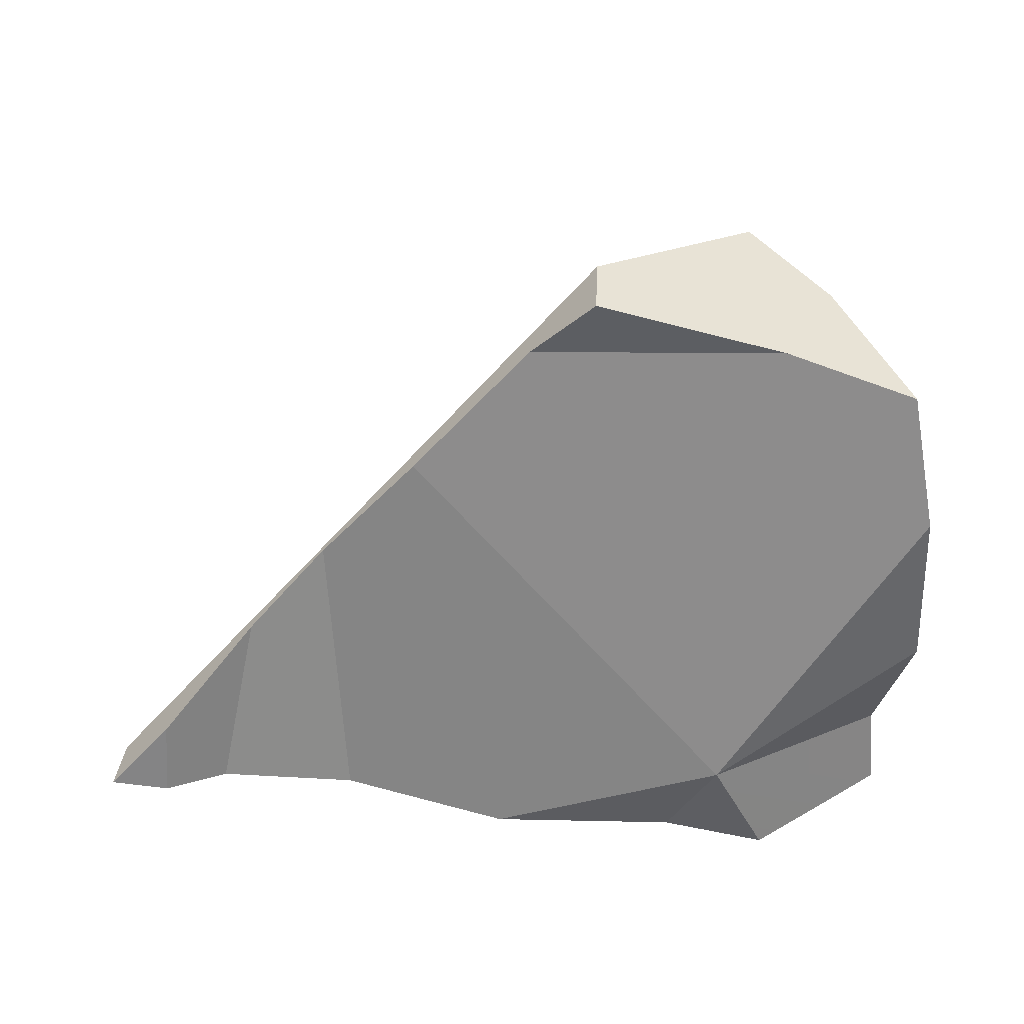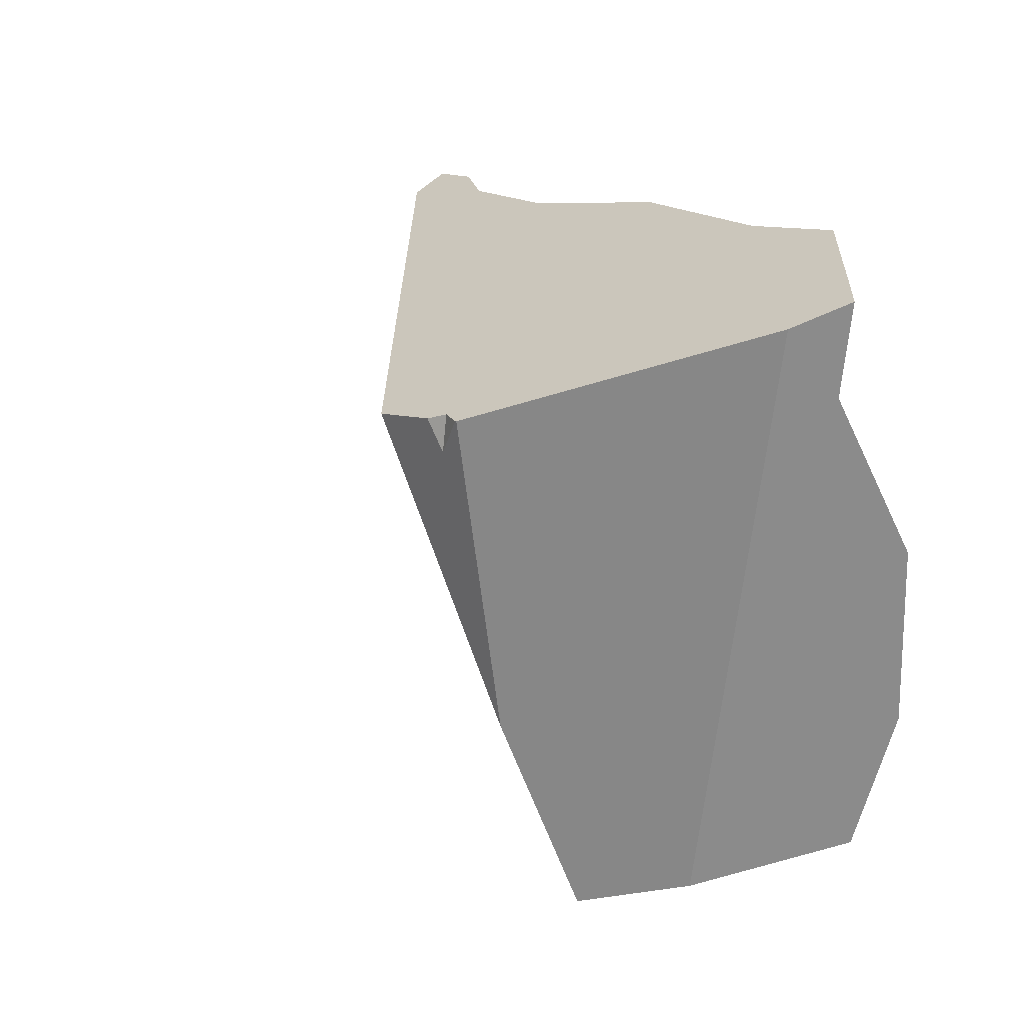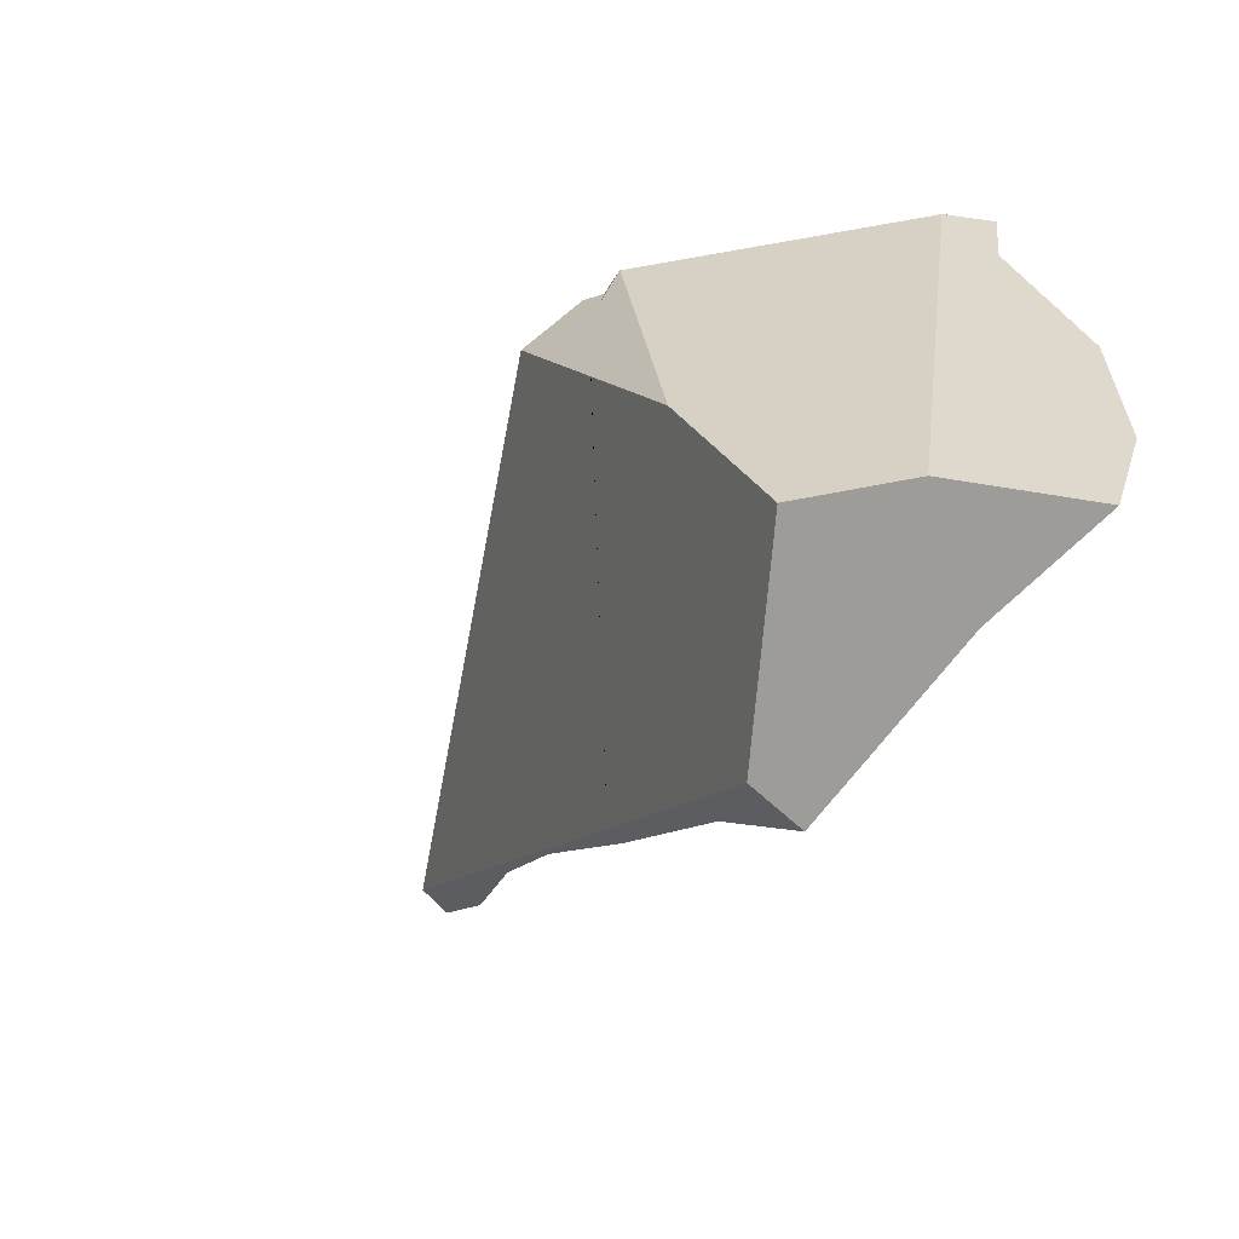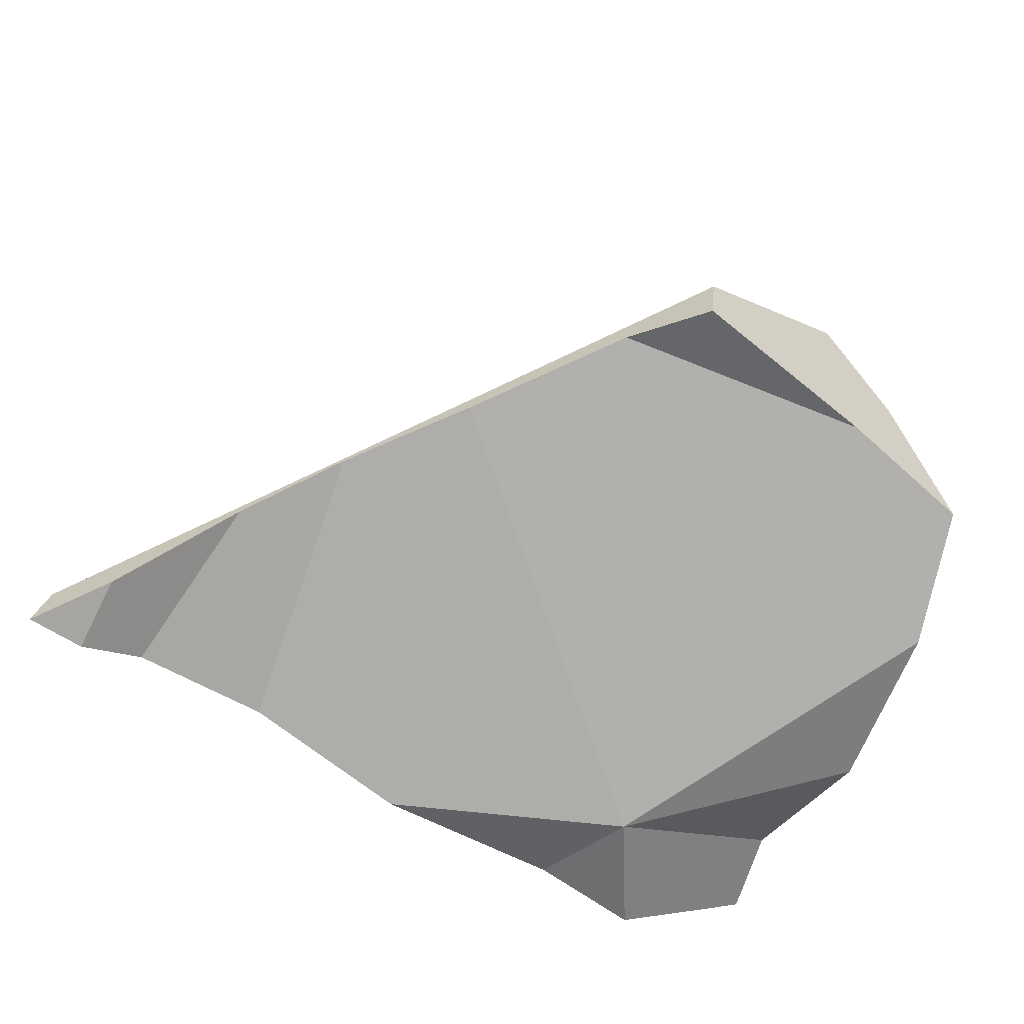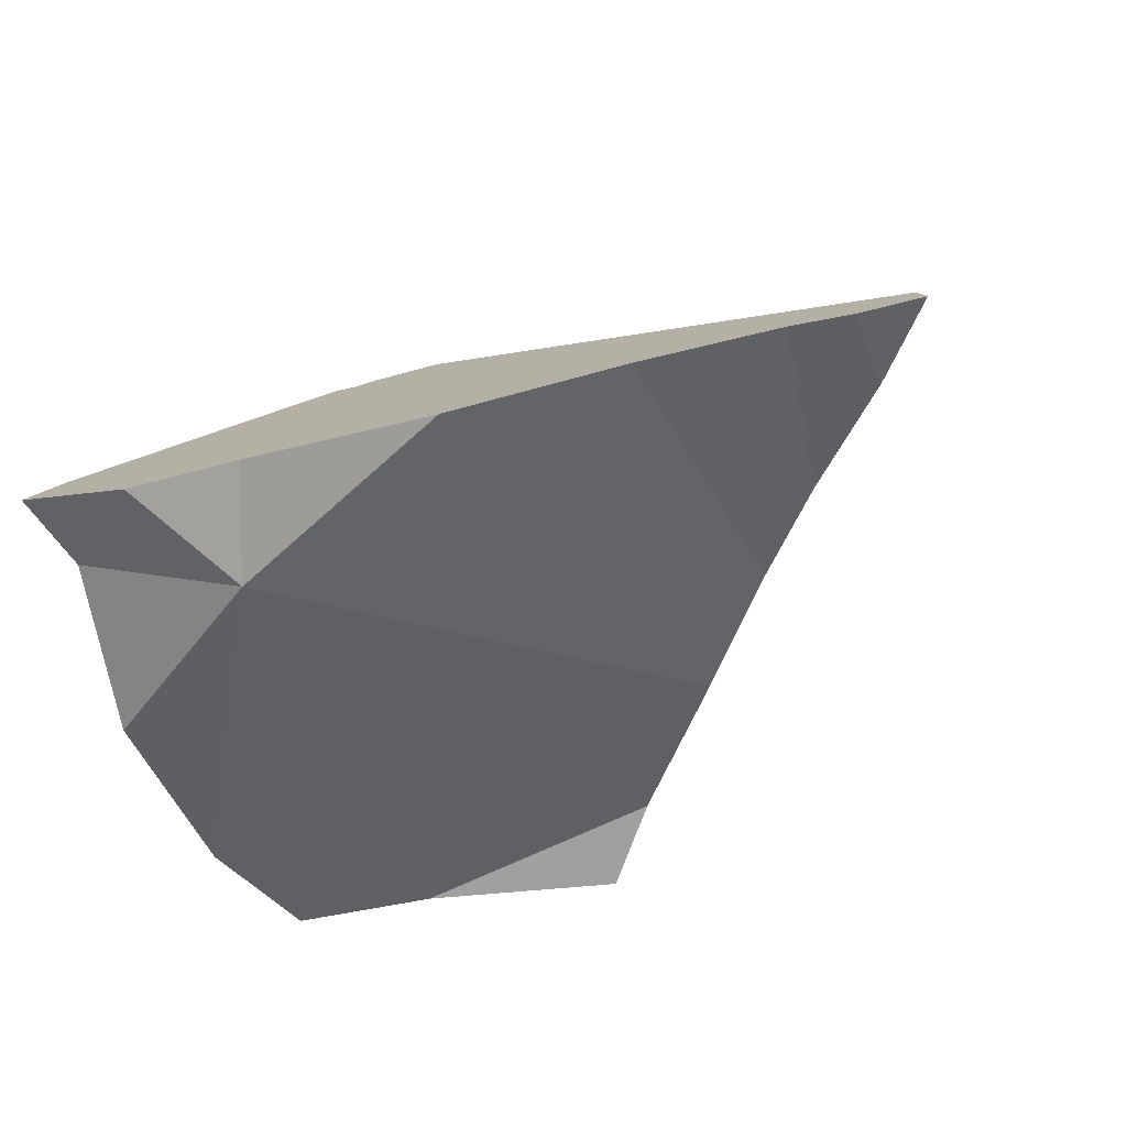
<metadata>
{"format":"obj","ext":"obj","renderer":"f3d","projection":"perspective","resolution":1024,"background":"white","views":[{"elev":-55.6,"azim":-1.1,"up":"+Z"},{"elev":21.1,"azim":58.1,"up":"+Y"},{"elev":-65.7,"azim":46.6,"up":"+Y"},{"elev":-68.2,"azim":-24.2,"up":"+Z"},{"elev":-54.6,"azim":-157.4,"up":"+Z"}]}
</metadata>
<code>
v -0.03949 0.4069 -0.8489
v -0.093 0.2987 -0.8726
v -0.1344 0.392 -0.8406
v -0.093 0.2987 -0.8726
v -0.03949 0.4069 -0.8489
v 0.04709 0.394 -0.7924
v 0.08395 0.3855 -0.7678
v 0.0749 0.3099 -0.7658
v -0.093 0.2987 -0.8726
v 0.0749 0.3099 -0.7658
v 0.09351 0.1747 -0.8308
v -0.093 0.2987 -0.8726
v 0.09351 0.1747 -0.8308
v 0.08326 0.02031 -0.8429
v 0.08326 0.02031 -0.8429
v -0.285 -0.1222 -0.7848
v -0.093 0.2987 -0.8726
v 0.05903 -0.1011 -0.8205
v -0.05755 -0.1359 -0.8038
v -0.285 -0.1222 -0.7848
v -0.05755 -0.1359 -0.8038
v -0.229 -0.1823 -0.8077
v -0.285 -0.1222 -0.7848
v -0.229 -0.1823 -0.8077
v -0.2272 -0.1881 -0.7694
v -0.2723 -0.1391 -0.7578
v -0.2873 -0.1221 -0.7602
v -0.3898 -0.004522 -0.7945
v -0.3898 -0.004522 -0.7945
v -0.3898 -0.004522 -0.7945
v -0.4545 0.3494 -0.8314
v -0.093 0.2987 -0.8726
v -0.476 0.09166 -0.7955
v -0.476 0.09166 -0.7955
v -0.5778 0.3372 -0.838
v -0.4545 0.3494 -0.8314
v -0.5463 0.1716 -0.8118
v -0.5463 0.1716 -0.8118
v -0.6333 0.3391 -0.8587
v -0.5778 0.3372 -0.838
v -0.6006 0.2347 -0.8374
v -0.6302 0.269 -0.8514
v -0.6333 0.3391 -0.8587
v -0.6302 0.269 -0.8514
v -0.6865 0.3324 -0.8581
v -0.6865 0.3324 -0.8581
v -0.6719 0.3177 -0.8183
v -0.6333 0.3391 -0.8587
v -0.6772 0.3184 -0.8217
v -0.6772 0.3184 -0.8217
v -0.6865 0.3324 -0.8581
v -0.6248 0.2592 -0.8134
v -0.6719 0.3177 -0.8183
v -0.6772 0.3184 -0.8217
v -0.6248 0.2592 -0.8134
v -0.6115 0.3088 -0.7793
v -0.6115 0.3088 -0.7793
v -0.5778 0.3372 -0.838
v -0.5609 0.3014 -0.7465
v -0.4545 0.3494 -0.8314
v -0.4599 0.2866 -0.6813
v -0.2287 0.2527 -0.5319
v -0.221 0.2541 -0.5331
v -0.3037 0.3774 -0.8549
v -0.2149 0.2553 -0.5341
v -0.2137 0.2555 -0.5343
v -0.2123 0.2558 -0.5346
v -0.1544 0.2698 -0.5514
v -0.1344 0.392 -0.8406
v -0.1336 0.2706 -0.5474
v -0.1536 0.2383 -0.5473
v -0.1554 0.2415 -0.5466
v -0.2115 0.2121 -0.5396
v -0.2002 0.1857 -0.5447
v -0.1293 0.2078 -0.5552
v -0.1322 0.2709 -0.5476
v -0.1327 0.2708 -0.5475
v -0.08808 0.293 -0.5882
v -0.1327 0.2708 -0.5475
v -0.1322 0.2709 -0.5476
v -0.1336 0.2706 -0.5474
v 0.04709 0.394 -0.7924
v -0.03949 0.4069 -0.8489
v -0.02449 0.325 -0.6468
v 0.005065 0.3399 -0.674
v 0.0843 0.3884 -0.7679
v 0.0603 0.3676 -0.7249
v 0.0603 0.3676 -0.7249
v 0.08395 0.3855 -0.7678
v 0.0843 0.3884 -0.7679
v 0.05999 0.3653 -0.7248
v 0.0749 0.3099 -0.7658
v 0.05196 0.3039 -0.7218
v 0.05106 0.2969 -0.7214
v 0.09351 0.1747 -0.8308
v 0.03831 0.1994 -0.7167
v 0.03031 0.1383 -0.7137
v 0.08326 0.02031 -0.8429
v 0.01781 0.04262 -0.709
v 0.0449 -0.1093 -0.7943
v 0.05903 -0.1011 -0.8205
v 0.05903 -0.1011 -0.8205
v 0.0449 -0.1093 -0.7943
v -0.05755 -0.1359 -0.8038
v 0.03467 -0.1152 -0.7753
v 0.03467 -0.1152 -0.7753
v 0.003941 -0.06346 -0.7038
v -0.003979 -0.1376 -0.7037
v -0.003979 -0.1376 -0.7037
v -0.006333 -0.1389 -0.6998
v -0.03608 -0.1515 -0.6722
v -0.006333 -0.1389 -0.6998
v 0.00394 -0.06346 -0.7038
v -0.03608 -0.1515 -0.6722
v -0.005892 -0.1387 -0.7002
v -0.005892 -0.1387 -0.7002
v -0.005892 -0.1387 -0.7002
v -0.07808 -0.1695 -0.6333
v -0.07808 -0.1695 -0.6333
v -0.1608 -0.1815 -0.6987
v -0.2272 -0.1881 -0.7694
v -0.2264 -0.191 -0.7506
v -0.1608 -0.1815 -0.6987
v -0.2723 -0.1391 -0.7578
v -0.2264 -0.191 -0.7506
v -0.1303 0.02142 -0.576
v -0.1195 -0.003837 -0.5808
v -0.07808 -0.1695 -0.6333
v -0.1195 -0.003837 -0.5808
v -0.121 0.02691 -0.5771
v -0.1195 -0.003837 -0.5808
v -0.121 0.02691 -0.5771
v -0.1303 0.02142 -0.576
v -0.1328 0.02742 -0.5748
v -0.1212 0.03297 -0.5764
v -0.1212 0.03297 -0.5764
v 0.01781 0.04262 -0.709
v -0.1218 0.04541 -0.5748
v -0.122 0.05022 -0.5743
v -0.1223 0.05665 -0.5735
v 0.03031 0.1383 -0.7137
v -0.1258 0.1324 -0.5643
v -0.1223 0.05665 -0.5735
v -0.1258 0.1324 -0.5643
v -0.1665 0.1065 -0.5598
v -0.1397 0.04355 -0.5718
v -0.122 0.05022 -0.5743
v -0.1218 0.04541 -0.5748
v -0.1379 0.0392 -0.5726
v -0.1375 0.0383 -0.5728
v -0.1328 0.02742 -0.5748
v -0.1375 0.0383 -0.5728
v -0.2873 -0.1221 -0.7602
v -0.1379 0.0392 -0.5726
v -0.1397 0.04355 -0.5718
v -0.1665 0.1065 -0.5598
v -0.3867 -0.009804 -0.7759
v -0.1722 0.1199 -0.5572
v -0.1732 0.1222 -0.5568
v -0.3877 -0.008628 -0.776
v -0.1732 0.1223 -0.5567
v -0.1732 0.1223 -0.5567
v -0.2002 0.1857 -0.5447
v -0.4599 0.2866 -0.6813
v -0.4742 0.08904 -0.7897
v -0.4771 0.09233 -0.7901
v -0.5467 0.171 -0.8011
v -0.5609 0.3014 -0.7465
v -0.5983 0.2293 -0.8093
v -0.6302 0.269 -0.8514
v -0.5983 0.2293 -0.8093
v -0.6006 0.2347 -0.8374
v -0.5467 0.171 -0.8011
v -0.5463 0.1716 -0.8118
v -0.4771 0.09233 -0.7901
v -0.476 0.09166 -0.7955
v -0.4742 0.08904 -0.7897
v -0.3877 -0.008628 -0.776
v -0.3867 -0.009804 -0.7759
v -0.2115 0.2121 -0.5396
v -0.2287 0.2527 -0.5319
v -0.221 0.2541 -0.5331
v -0.2287 0.2527 -0.5319
v -0.2149 0.2553 -0.5341
v -0.2137 0.2555 -0.5343
v -0.2123 0.2558 -0.5346
v -0.1618 0.2527 -0.5442
v -0.1626 0.254 -0.5439
v -0.1715 0.2635 -0.5412
v -0.1706 0.2636 -0.5413
v -0.1682 0.2641 -0.5417
v -0.1706 0.2636 -0.5413
v -0.1682 0.2641 -0.5417
v -0.1715 0.2635 -0.5412
v -0.127 0.1585 -0.5612
v -0.1732 0.1223 -0.5567
v -0.1293 0.2078 -0.5552
v -0.127 0.1585 -0.5612
v -0.08808 0.293 -0.5882
v -0.1322 0.2709 -0.5476
v 0.03831 0.1994 -0.7167
v -0.02449 0.325 -0.6468
v 0.05106 0.2969 -0.7214
v 0.005065 0.3399 -0.674
v 0.05196 0.3039 -0.7218
v 0.05999 0.3653 -0.7248
v 0.0603 0.3676 -0.7249
v -0.1732 0.1222 -0.5568
v -0.1722 0.1199 -0.5572
v -0.2264 -0.191 -0.7506
v -0.229 -0.1823 -0.8077
v 0.0843 0.3884 -0.7679
v -0.1344 0.392 -0.8406
v -0.093 0.2987 -0.8726
v -0.3037 0.3774 -0.8549
v -0.3037 0.3774 -0.8549
v -0.1544 0.2698 -0.5514
v -0.1536 0.2383 -0.5473
v -0.1336 0.2706 -0.5474
v -0.1536 0.2383 -0.5473
v -0.1544 0.2698 -0.5514
v -0.1554 0.2415 -0.5466
v -0.1682 0.2641 -0.5417
v -0.1626 0.254 -0.5439
v -0.1618 0.2527 -0.5442
f 1 2 3
f 4 5 6
f 7 4 6
f 8 4 7
f 9 10 11
f 12 13 14
f 15 16 17
f 18 16 15
f 19 16 18
f 20 21 22
f 23 24 25
f 23 25 26
f 23 26 27
f 23 27 28
f 29 17 16
f 30 31 32
f 33 31 30
f 34 35 36
f 37 35 34
f 38 39 40
f 41 39 38
f 42 39 41
f 43 44 45
f 46 47 48
f 46 49 47
f 50 51 52
f 53 54 55
f 56 53 55
f 48 47 57
f 57 58 48
f 59 58 57
f 59 60 58
f 61 60 59
f 62 60 61
f 63 60 62
f 63 64 60
f 65 64 63
f 66 64 65
f 67 64 66
f 64 67 68
f 68 69 64
f 68 70 69
f 71 72 73
f 71 73 74
f 71 74 75
f 71 75 76
f 76 77 71
f 78 79 80
f 69 79 78
f 69 70 79
f 77 81 71
f 69 78 82
f 83 69 82
f 82 78 84
f 85 82 84
f 85 86 82
f 87 86 85
f 88 89 90
f 91 89 88
f 89 91 92
f 92 91 93
f 92 93 94
f 94 95 92
f 96 95 94
f 95 96 97
f 95 97 98
f 98 97 99
f 100 98 99
f 101 98 100
f 102 103 104
f 103 105 104
f 100 99 106
f 106 99 107
f 106 107 108
f 105 109 104
f 110 104 109
f 110 111 104
f 112 113 114
f 115 113 112
f 108 107 116
f 117 110 109
f 114 113 118
f 111 119 120
f 104 111 120
f 120 121 104
f 120 122 121
f 123 124 125
f 123 126 124
f 123 127 126
f 128 127 123
f 129 118 130
f 131 132 133
f 132 134 133
f 132 135 134
f 130 113 136
f 130 118 113
f 136 113 137
f 137 138 136
f 137 139 138
f 137 140 139
f 141 140 137
f 140 141 142
f 143 144 145
f 143 145 146
f 147 143 146
f 147 146 148
f 148 146 149
f 150 148 149
f 135 148 150
f 135 150 134
f 124 151 152
f 124 126 151
f 152 153 124
f 154 153 152
f 155 153 154
f 153 155 156
f 156 157 153
f 158 157 156
f 159 157 158
f 159 160 157
f 161 160 159
f 162 160 161
f 160 162 163
f 160 163 164
f 164 165 160
f 164 166 165
f 164 167 166
f 164 168 167
f 168 169 167
f 168 56 169
f 56 55 169
f 52 170 171
f 52 51 170
f 171 170 172
f 171 172 173
f 173 172 174
f 174 175 173
f 176 175 174
f 175 176 177
f 177 176 178
f 178 176 28
f 28 179 178
f 28 27 179
f 164 163 180
f 164 180 181
f 73 182 183
f 73 184 182
f 185 184 73
f 186 185 73
f 187 186 73
f 188 186 187
f 188 189 186
f 188 190 189
f 188 191 190
f 68 192 193
f 68 194 192
f 68 67 194
f 72 187 73
f 195 74 196
f 75 74 195
f 141 197 198
f 199 197 141
f 199 200 197
f 201 199 141
f 202 199 201
f 202 201 203
f 204 202 203
f 205 204 203
f 205 206 204
f 207 204 206
f 141 198 142
f 144 195 196
f 208 144 196
f 209 144 208
f 145 144 209
f 26 25 210
f 104 121 211
f 7 6 212
f 213 214 215
f 216 32 31
f 217 218 219
f 220 221 222
f 221 223 224
f 221 224 225
f 222 221 225

</code>
